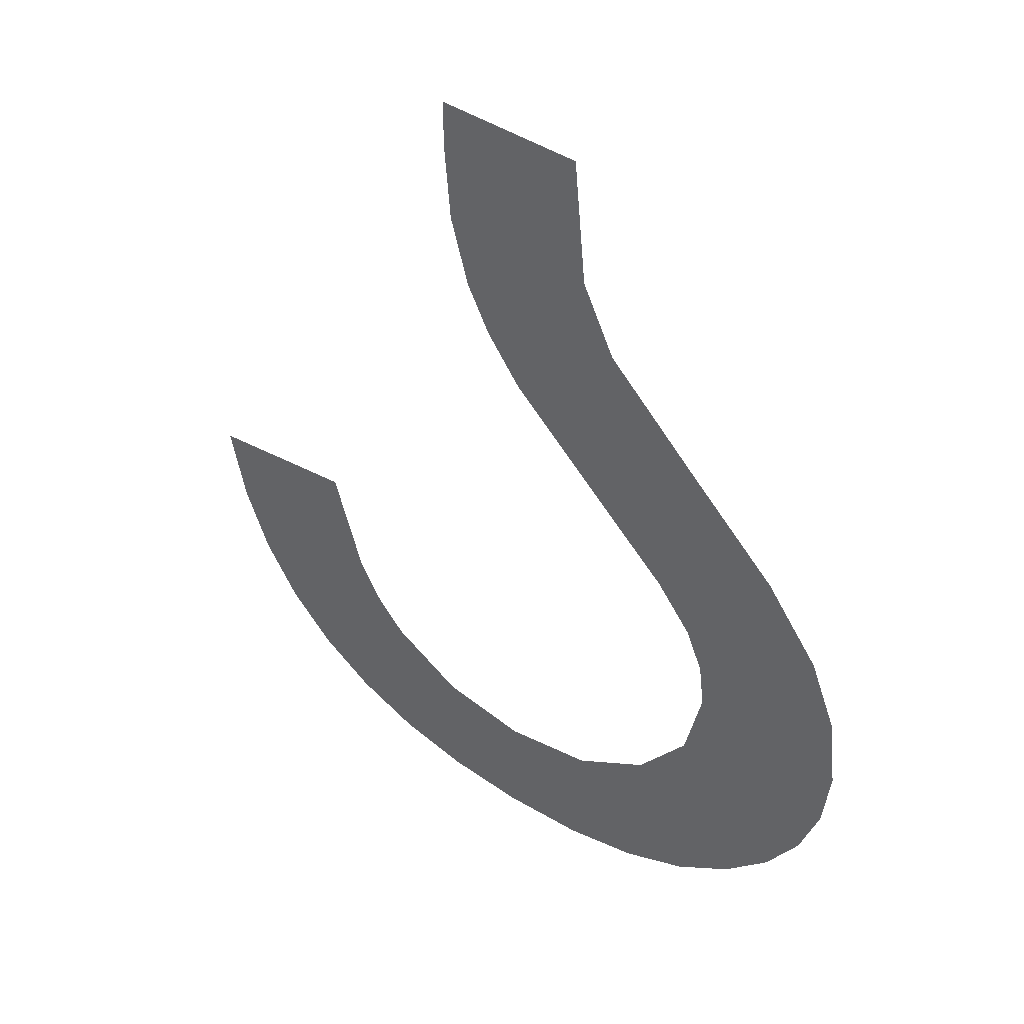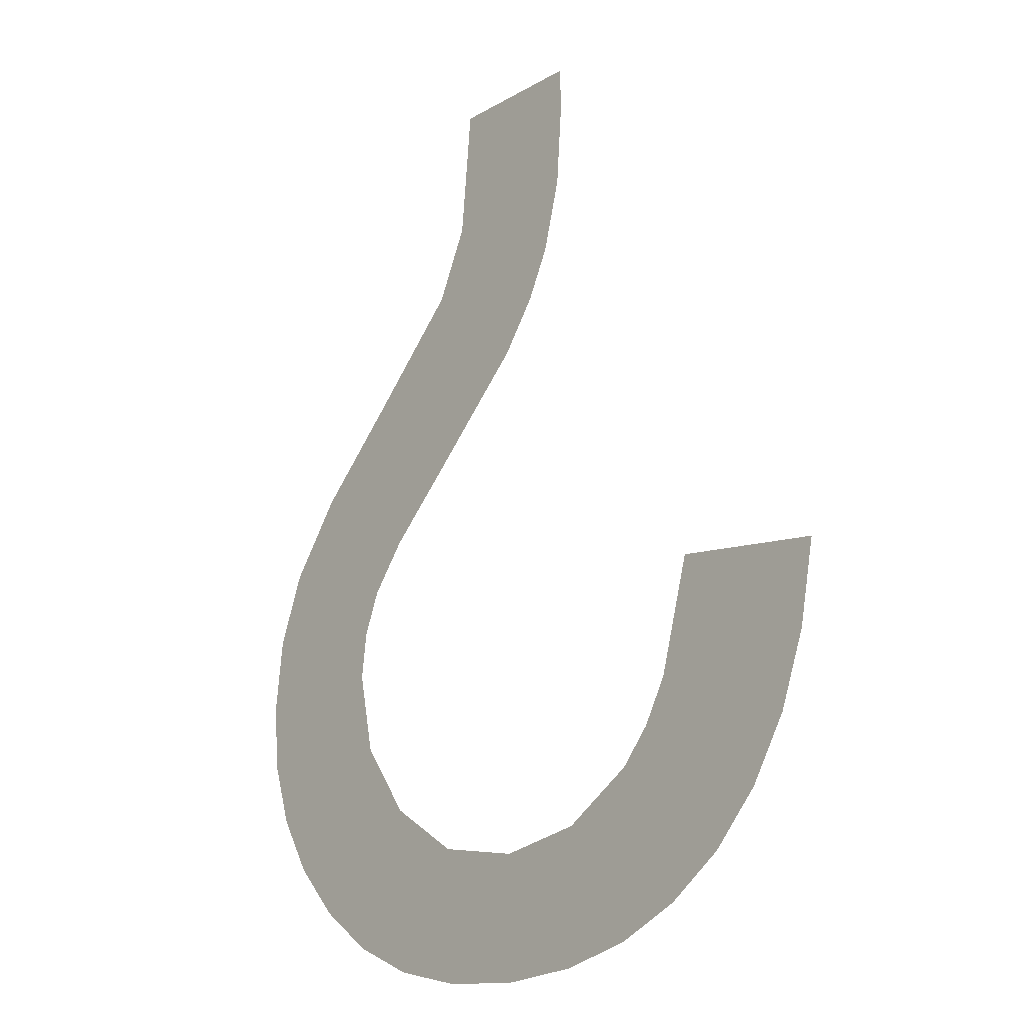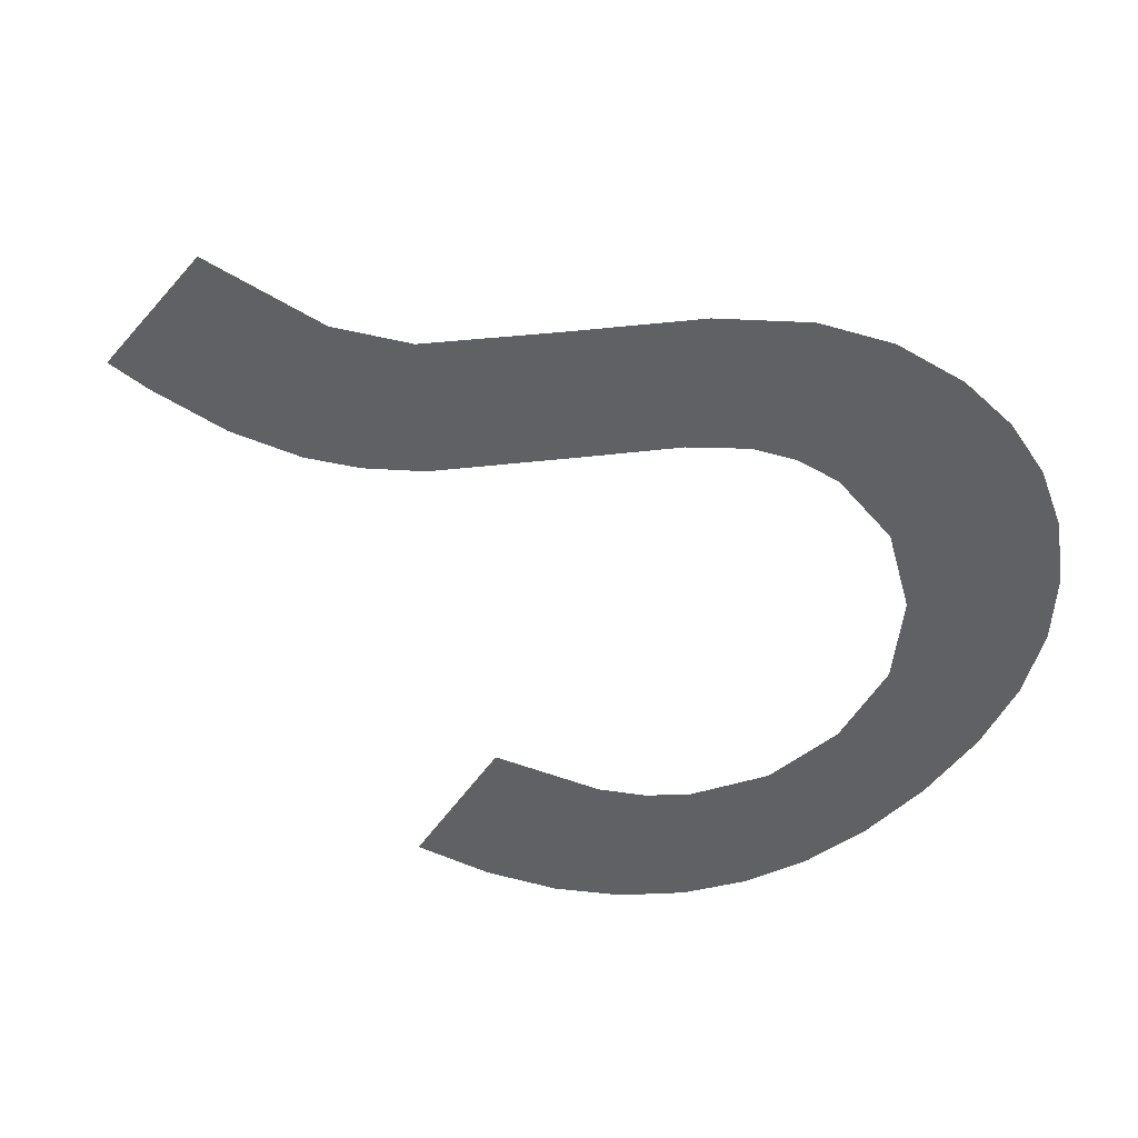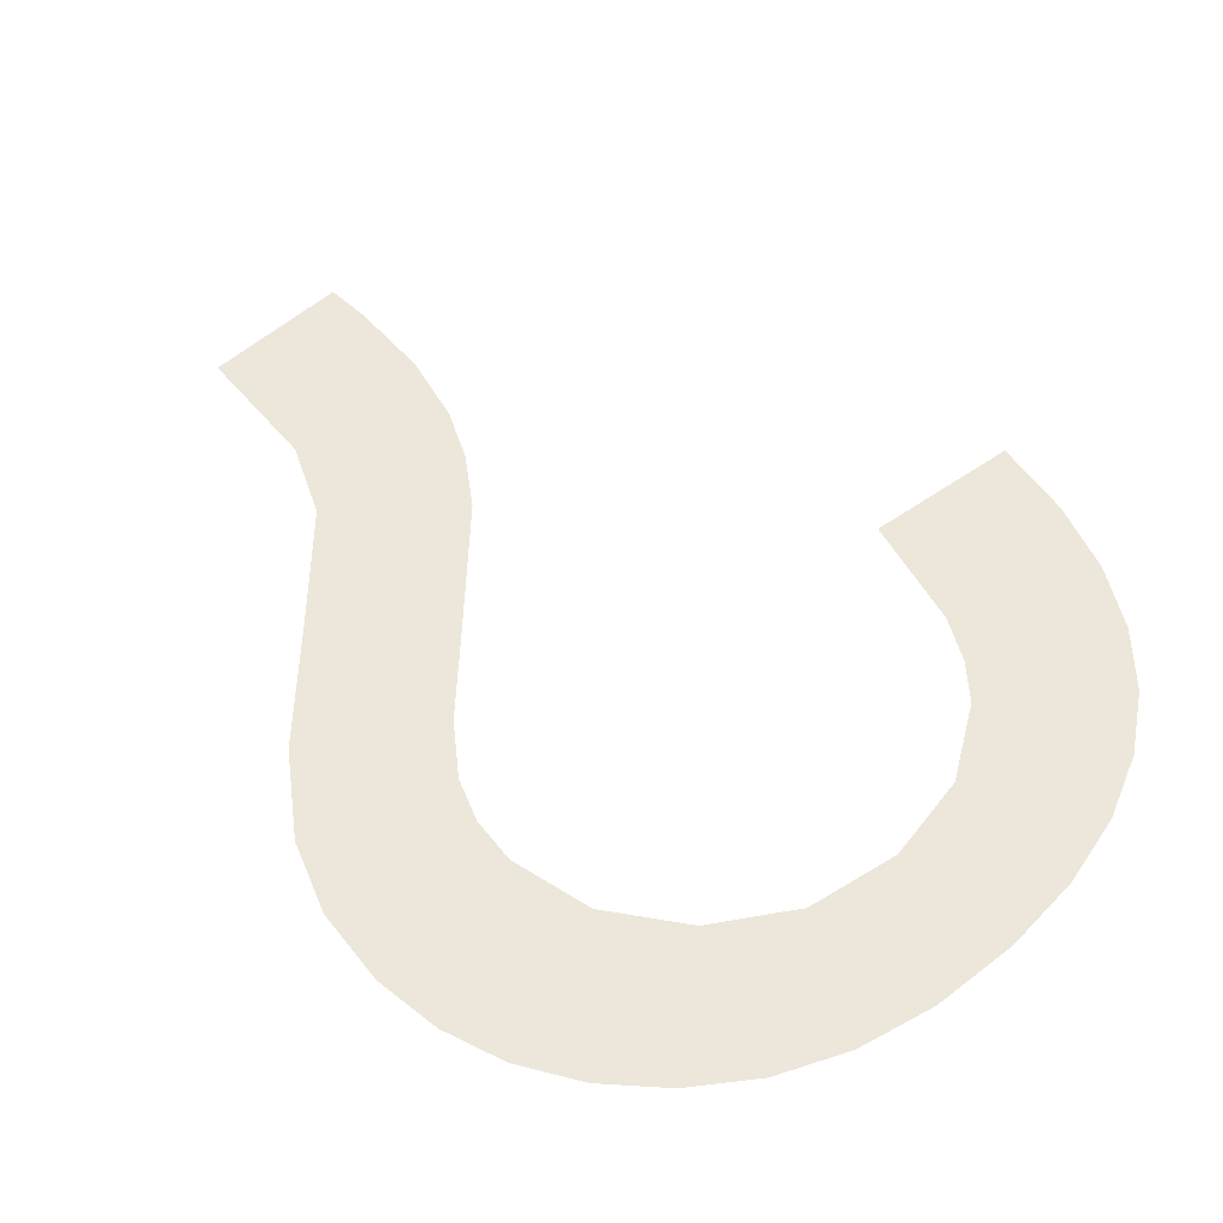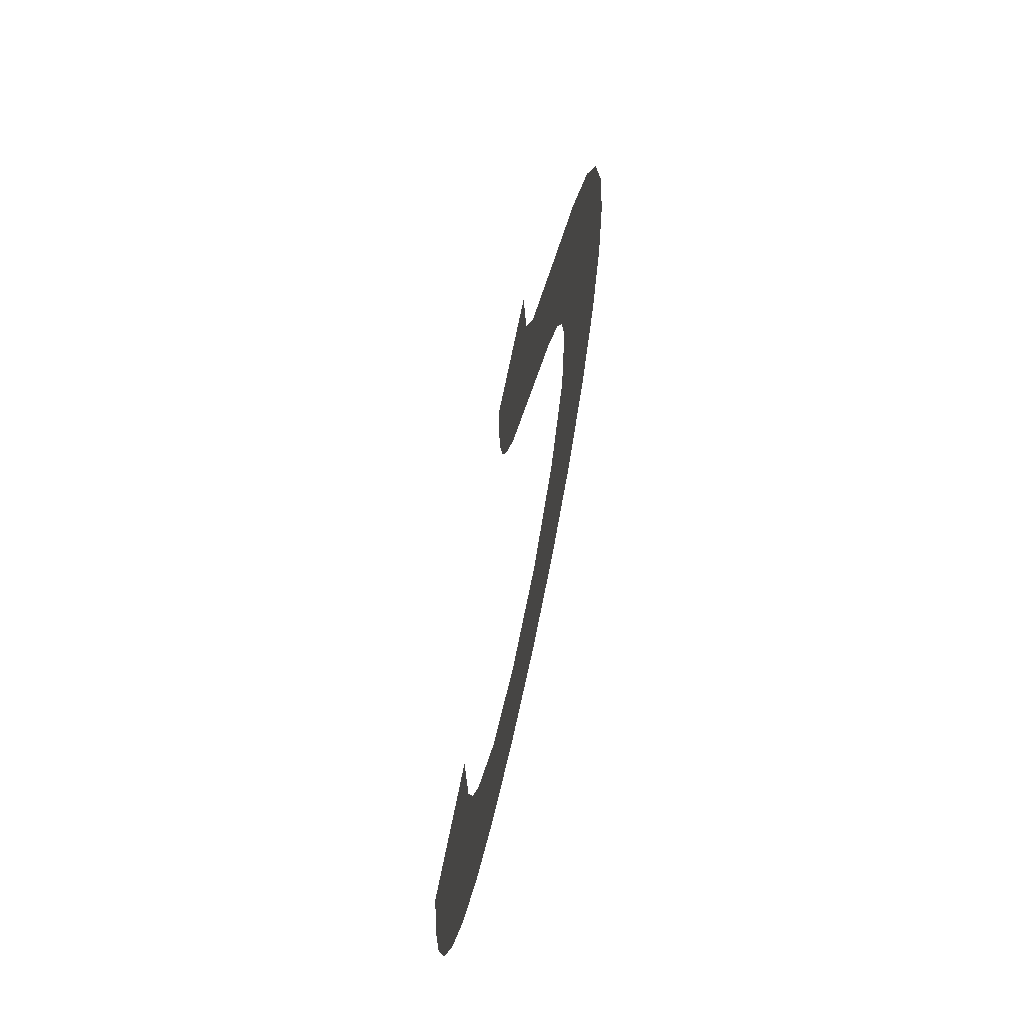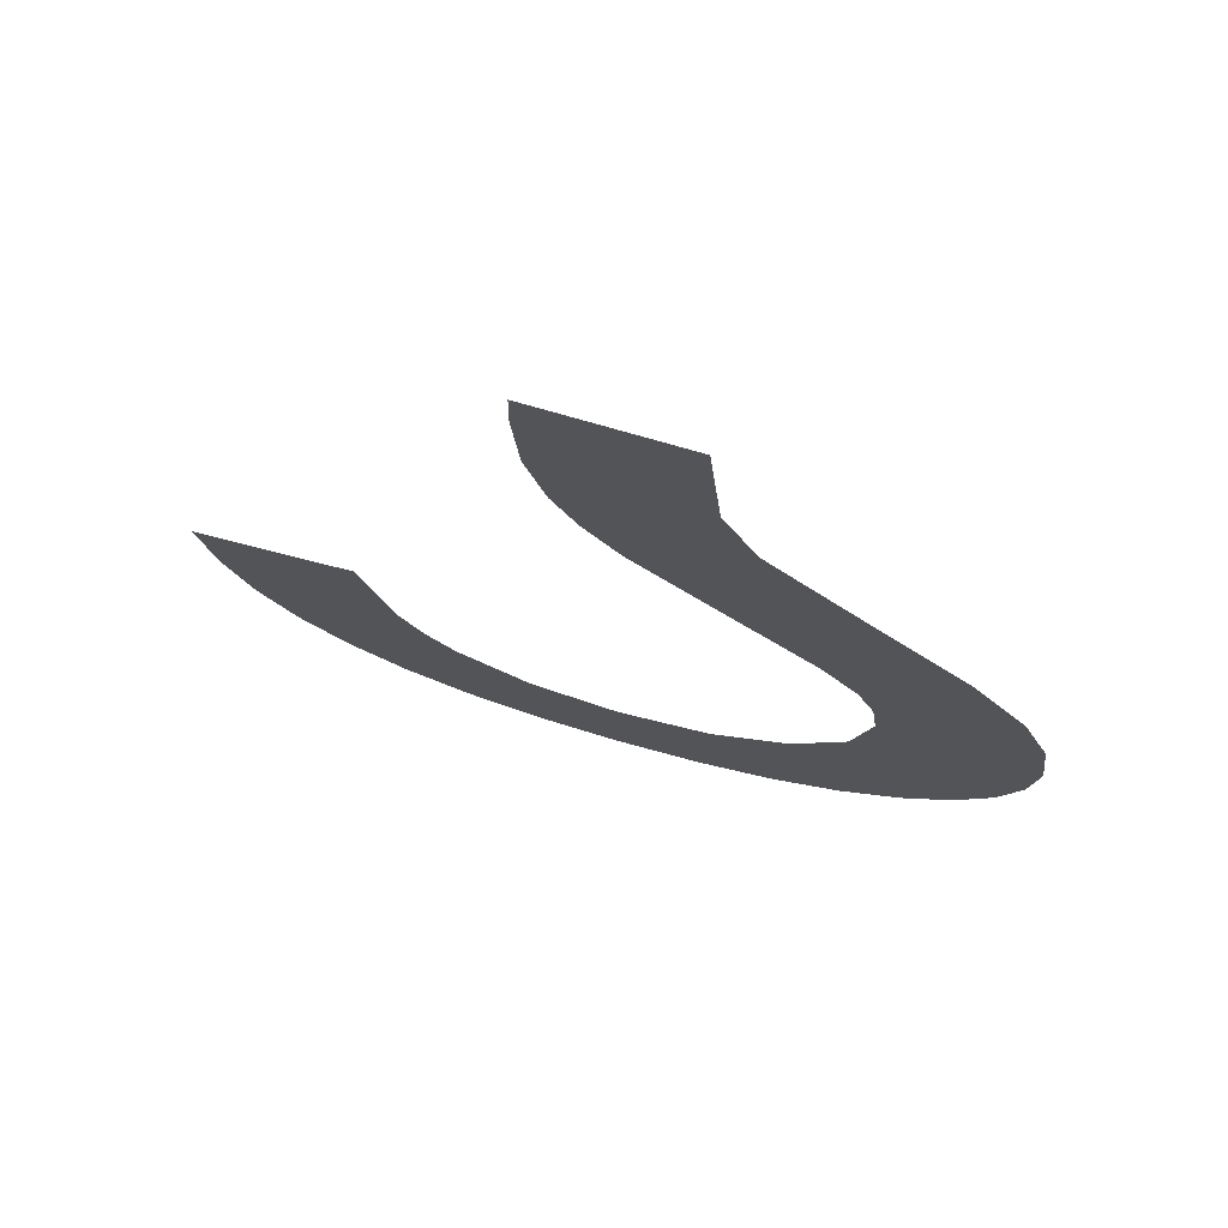
<metadata>
{"format":"obj","ext":"obj","renderer":"f3d","projection":"perspective","resolution":1024,"background":"white","views":[{"elev":45.5,"azim":36.8,"up":"+Z"},{"elev":-18.2,"azim":-131.9,"up":"+Z"},{"elev":-50.3,"azim":50.7,"up":"+Y"},{"elev":52.8,"azim":136.1,"up":"+Y"},{"elev":-66.1,"azim":78.4,"up":"+Z"},{"elev":74.4,"azim":16.2,"up":"+Z"}]}
</metadata>
<code>
o #ID1197
v 0.01113 0.01052 -0.03003
v 0.01197 0.01052 -0.02943
v 0.01103 0.01052 -0.02954
v 0.01128 0.01052 -0.03046
v 0.0115 0.01052 -0.03083
v 0.01179 0.01052 -0.03113
v 0.01212 0.01052 -0.03137
v 0.01216 0.01052 -0.0301
v 0.01251 0.01052 -0.03155
v 0.0123 0.01052 -0.03036
v 0.01248 0.01052 -0.03057
v 0.01292 0.01052 -0.03084
v 0.01295 0.01052 -0.03165
v 0.01345 0.01052 -0.03093
v 0.01344 0.01052 -0.03168
v 0.01396 0.01052 -0.03165
v 0.01401 0.01052 -0.03083
v 0.01442 0.01052 -0.03154
v 0.01447 0.01052 -0.03053
v 0.01482 0.01052 -0.03135
v 0.01478 0.01052 -0.0301
v 0.01489 0.01052 -0.0296
v 0.01518 0.01052 -0.03109
v 0.013 0.01052 -0.02673
v 0.01297 0.01052 -0.02596
v 0.01296 0.01052 -0.02623
v 0.01384 0.01052 -0.02596
v 0.01311 0.01052 -0.02716
v 0.01326 0.01052 -0.02746
v 0.01347 0.01052 -0.02775
v 0.01392 0.01052 -0.02675
v 0.01413 0.01052 -0.02839
v 0.01412 0.01052 -0.02718
v 0.0147 0.01052 -0.02776
v 0.01452 0.01052 -0.02876
v 0.01475 0.01052 -0.02906
v 0.01526 0.01052 -0.02831
v 0.01485 0.01052 -0.02931
v 0.01546 0.01052 -0.03078
v 0.0156 0.01052 -0.02876
v 0.01566 0.01052 -0.03044
v 0.01577 0.01052 -0.02919
v 0.01578 0.01052 -0.03006
v 0.01582 0.01052 -0.02966
v 0.01582 0.01052 -0.02966
v 0.01578 0.01052 -0.03006
v 0.01577 0.01052 -0.02919
v 0.01566 0.01052 -0.03044
v 0.0156 0.01052 -0.02876
v 0.01546 0.01052 -0.03078
v 0.01526 0.01052 -0.02831
v 0.01518 0.01052 -0.03109
v 0.01489 0.01052 -0.0296
v 0.01485 0.01052 -0.02931
v 0.01475 0.01052 -0.02906
v 0.0147 0.01052 -0.02776
v 0.01452 0.01052 -0.02876
v 0.01413 0.01052 -0.02839
v 0.01412 0.01052 -0.02718
v 0.01392 0.01052 -0.02675
v 0.01347 0.01052 -0.02775
v 0.01384 0.01052 -0.02596
v 0.01326 0.01052 -0.02746
v 0.01311 0.01052 -0.02716
v 0.013 0.01052 -0.02673
v 0.01297 0.01052 -0.02596
v 0.01296 0.01052 -0.02623
v 0.01482 0.01052 -0.03135
v 0.01478 0.01052 -0.0301
v 0.01447 0.01052 -0.03053
v 0.01442 0.01052 -0.03154
v 0.01401 0.01052 -0.03083
v 0.01396 0.01052 -0.03165
v 0.01345 0.01052 -0.03093
v 0.01344 0.01052 -0.03168
v 0.01295 0.01052 -0.03165
v 0.01292 0.01052 -0.03084
v 0.01251 0.01052 -0.03155
v 0.01248 0.01052 -0.03057
v 0.0123 0.01052 -0.03036
v 0.01216 0.01052 -0.0301
v 0.01212 0.01052 -0.03137
v 0.01197 0.01052 -0.02943
v 0.01179 0.01052 -0.03113
v 0.0115 0.01052 -0.03083
v 0.01128 0.01052 -0.03046
v 0.01113 0.01052 -0.03003
v 0.01103 0.01052 -0.02954
f 1 2 3
f 2 1 4
f 2 4 5
f 2 5 6
f 2 6 7
f 2 7 8
f 8 7 9
f 8 9 10
f 10 9 11
f 11 9 12
f 12 9 13
f 12 13 14
f 14 13 15
f 14 15 16
f 14 16 17
f 17 16 18
f 17 18 19
f 19 18 20
f 19 20 21
f 21 20 22
f 22 20 23
f 24 25 26
f 25 24 27
f 27 24 28
f 27 28 29
f 27 29 30
f 27 30 31
f 31 30 32
f 31 32 33
f 33 32 34
f 34 32 35
f 34 35 36
f 34 36 37
f 37 36 38
f 37 38 22
f 37 22 23
f 37 23 39
f 37 39 40
f 40 39 41
f 40 41 42
f 42 41 43
f 42 43 44
f 45 46 47
f 46 48 47
f 47 48 49
f 48 50 49
f 49 50 51
f 50 52 51
f 52 53 51
f 53 54 51
f 54 55 51
f 51 55 56
f 55 57 56
f 57 58 56
f 56 58 59
f 59 58 60
f 58 61 60
f 60 61 62
f 61 63 62
f 63 64 62
f 64 65 62
f 62 65 66
f 67 66 65
f 52 68 53
f 53 68 69
f 69 68 70
f 68 71 70
f 70 71 72
f 71 73 72
f 72 73 74
f 73 75 74
f 75 76 74
f 74 76 77
f 76 78 77
f 77 78 79
f 79 78 80
f 80 78 81
f 78 82 81
f 81 82 83
f 82 84 83
f 84 85 83
f 85 86 83
f 86 87 83
f 88 83 87

</code>
